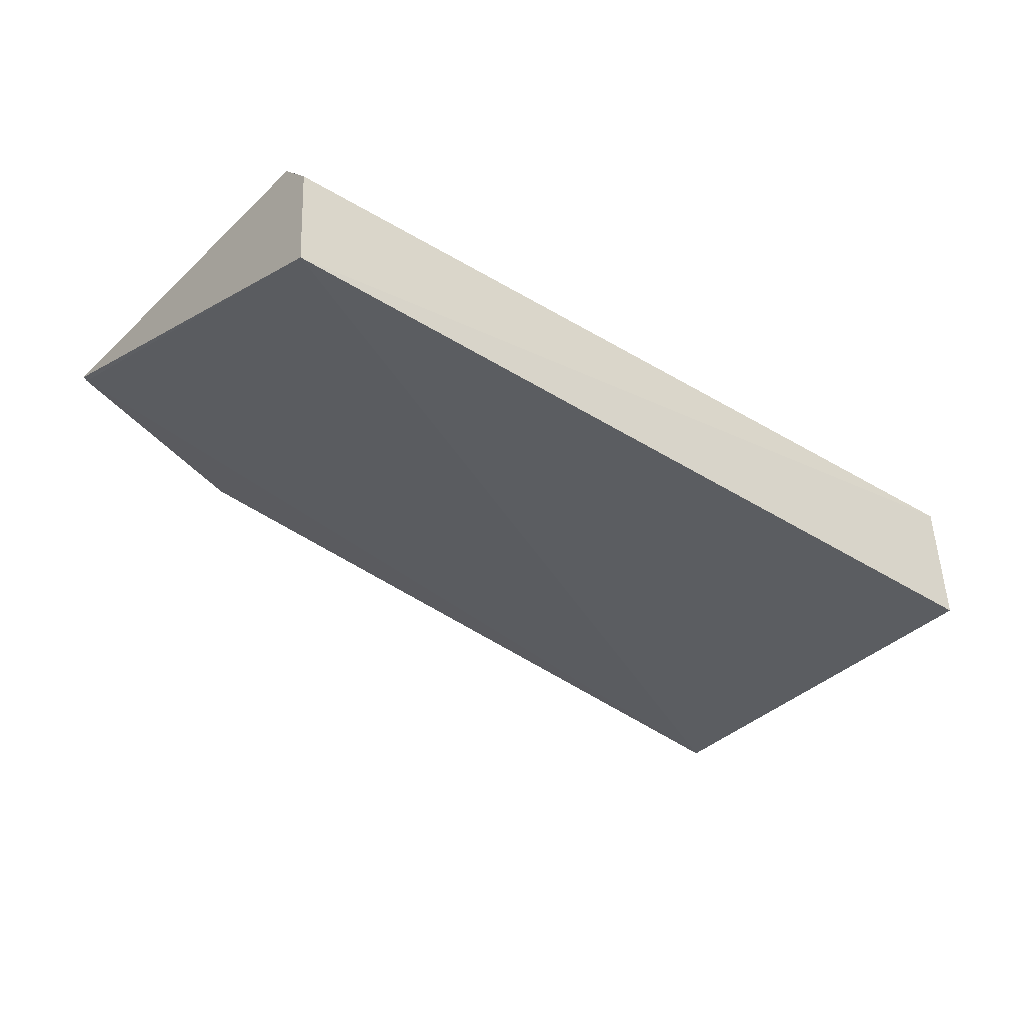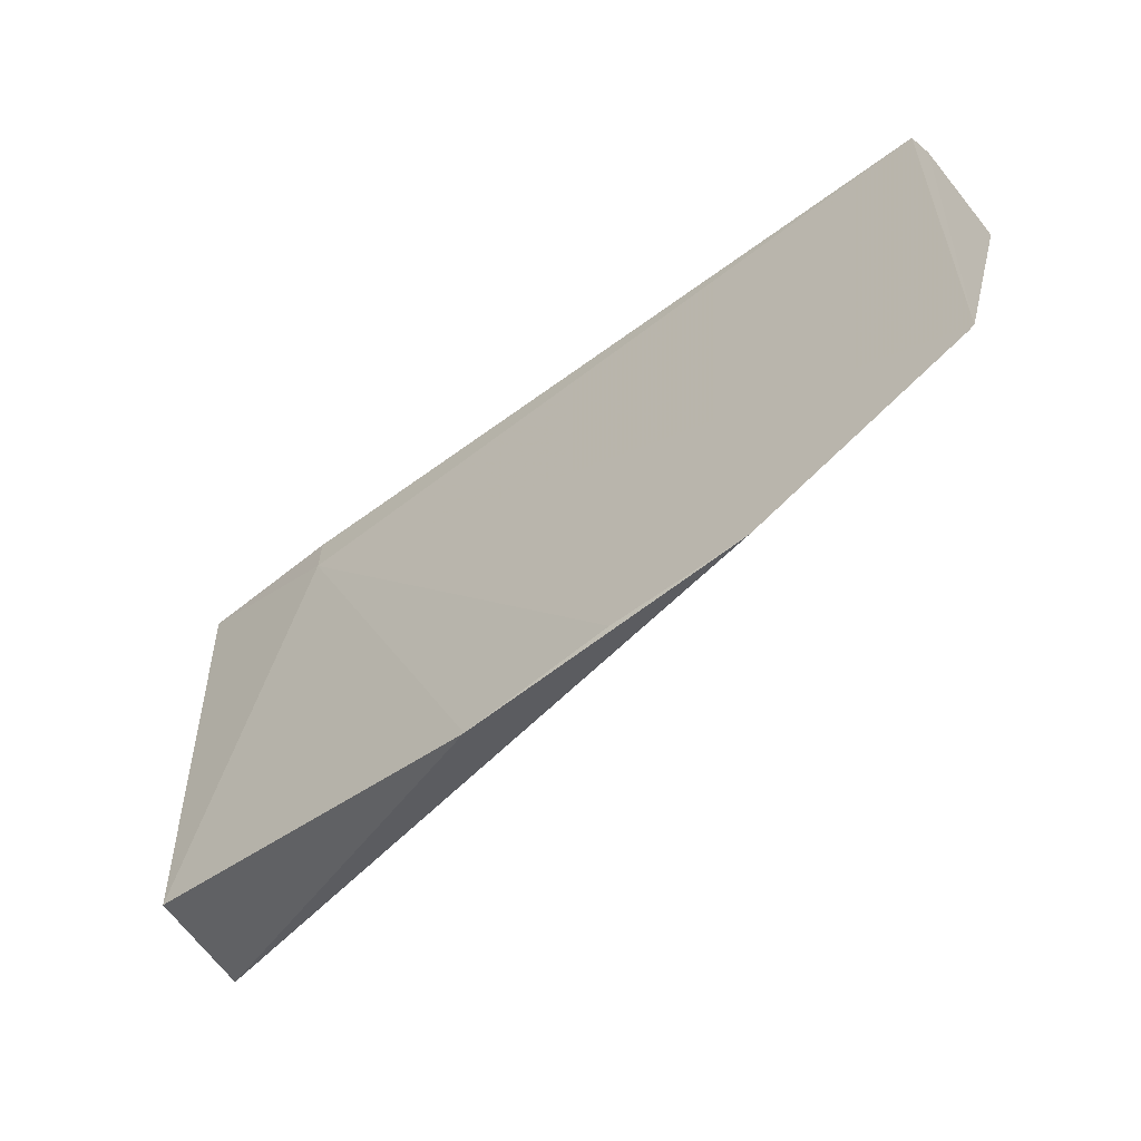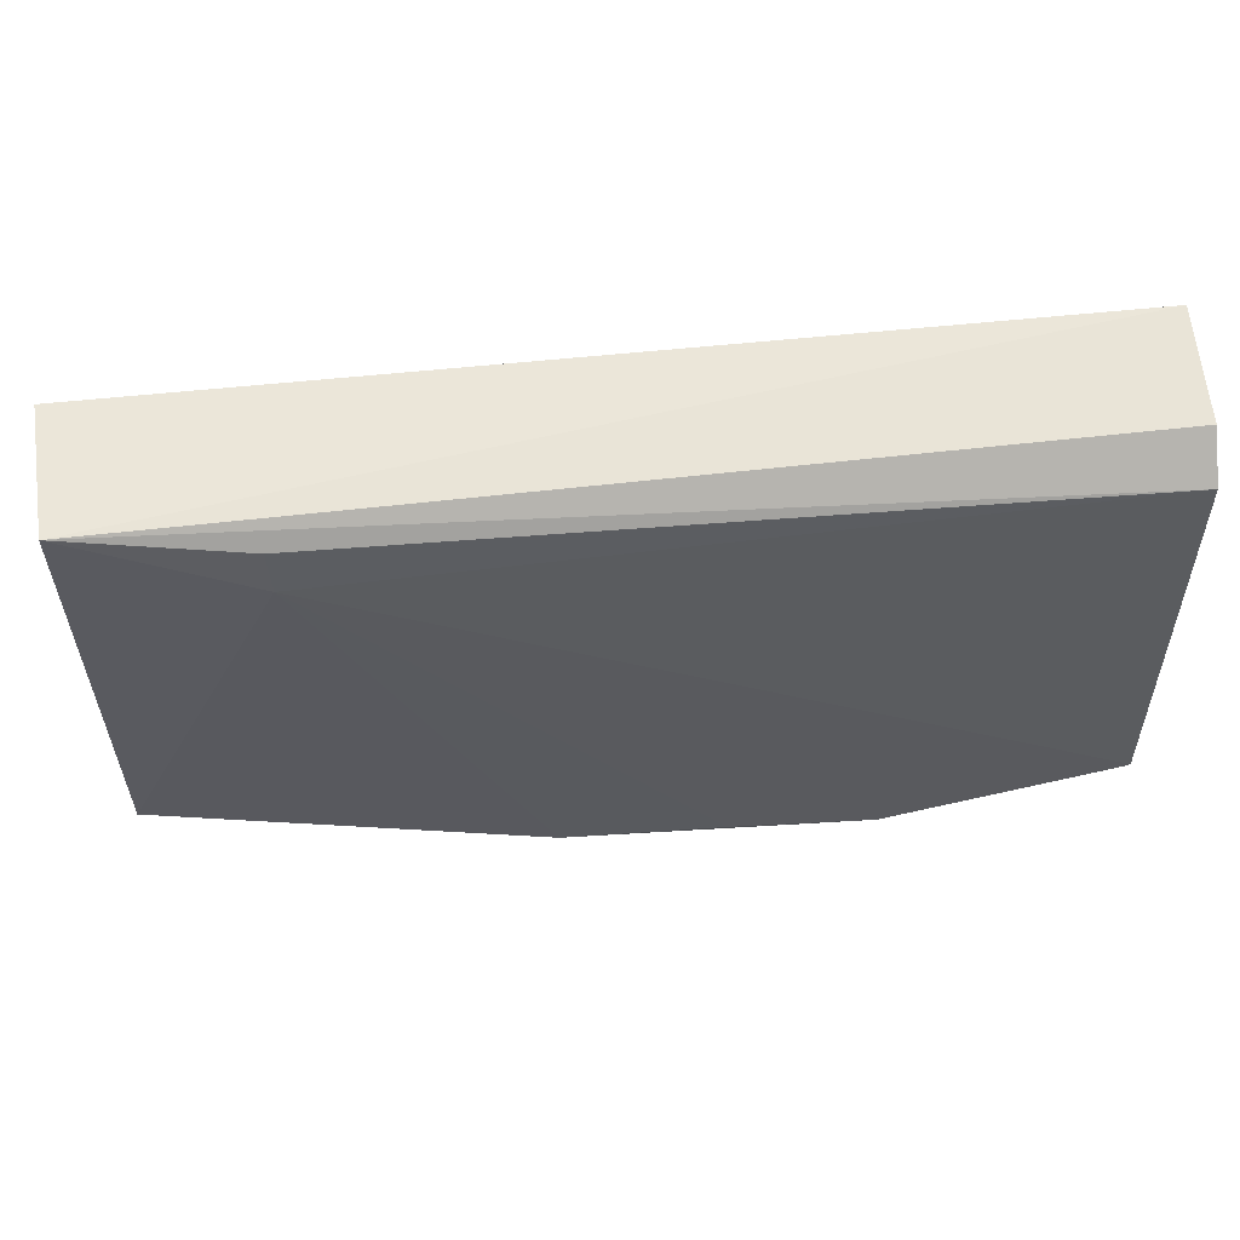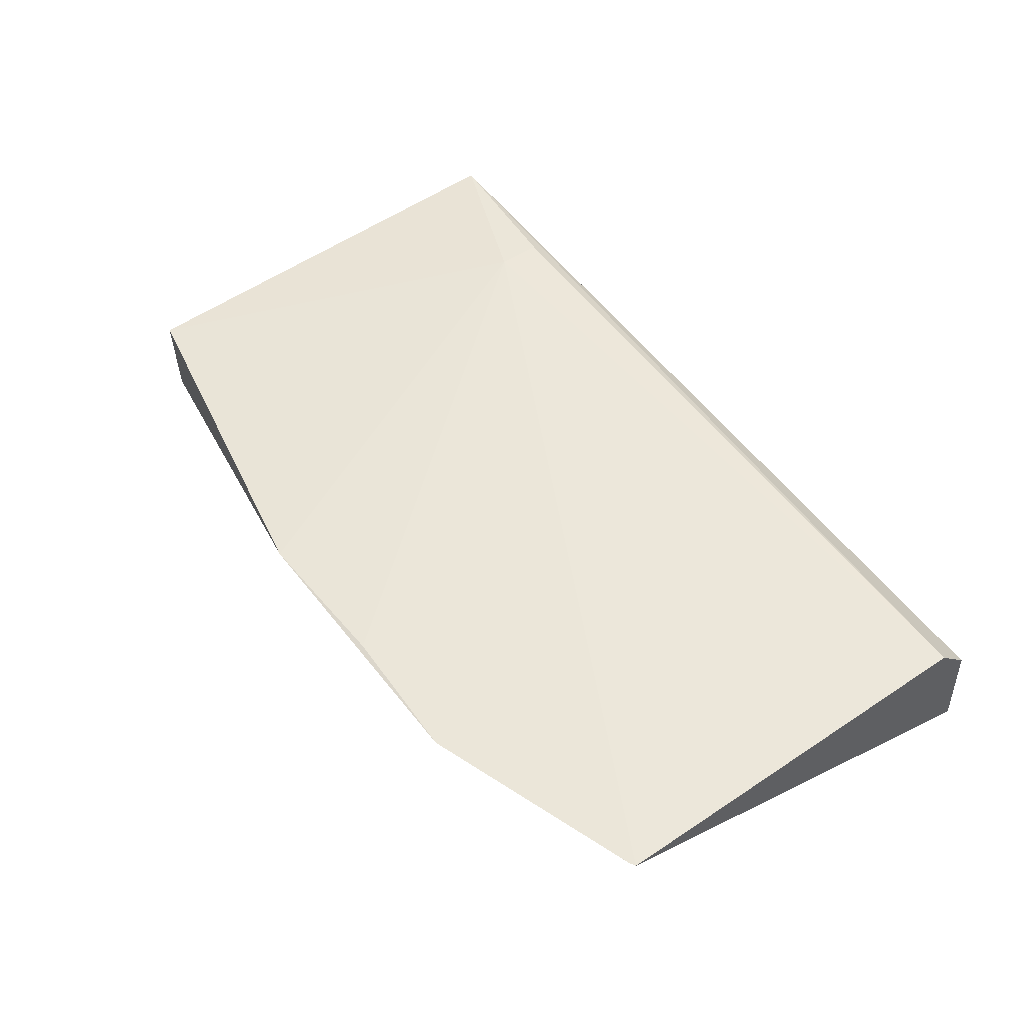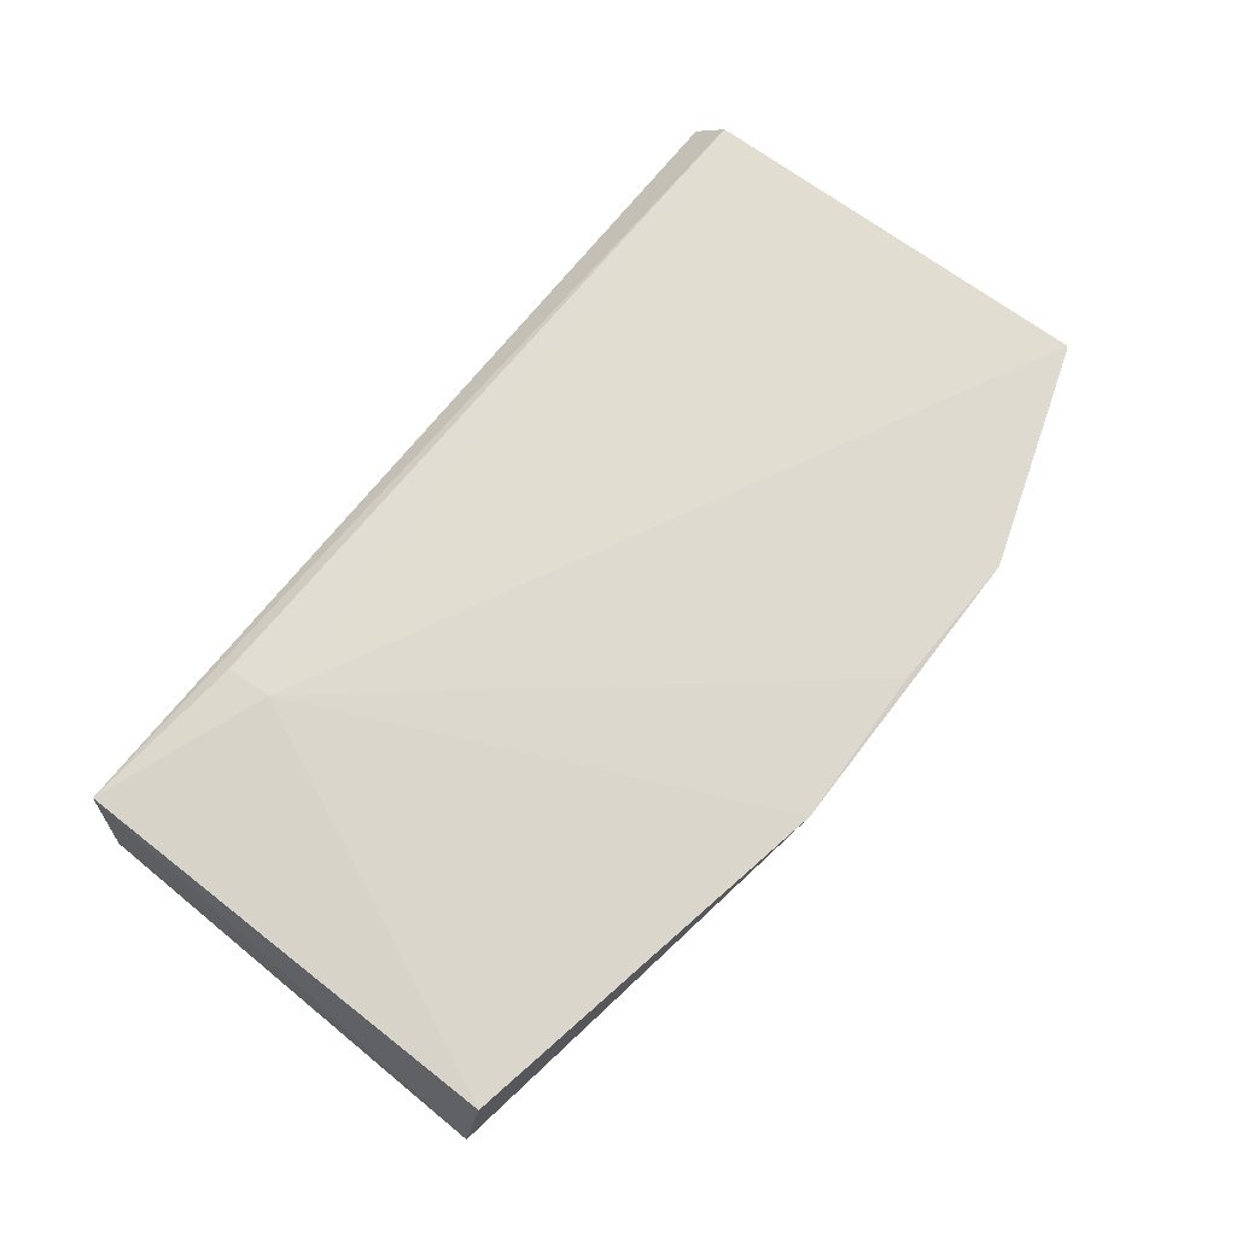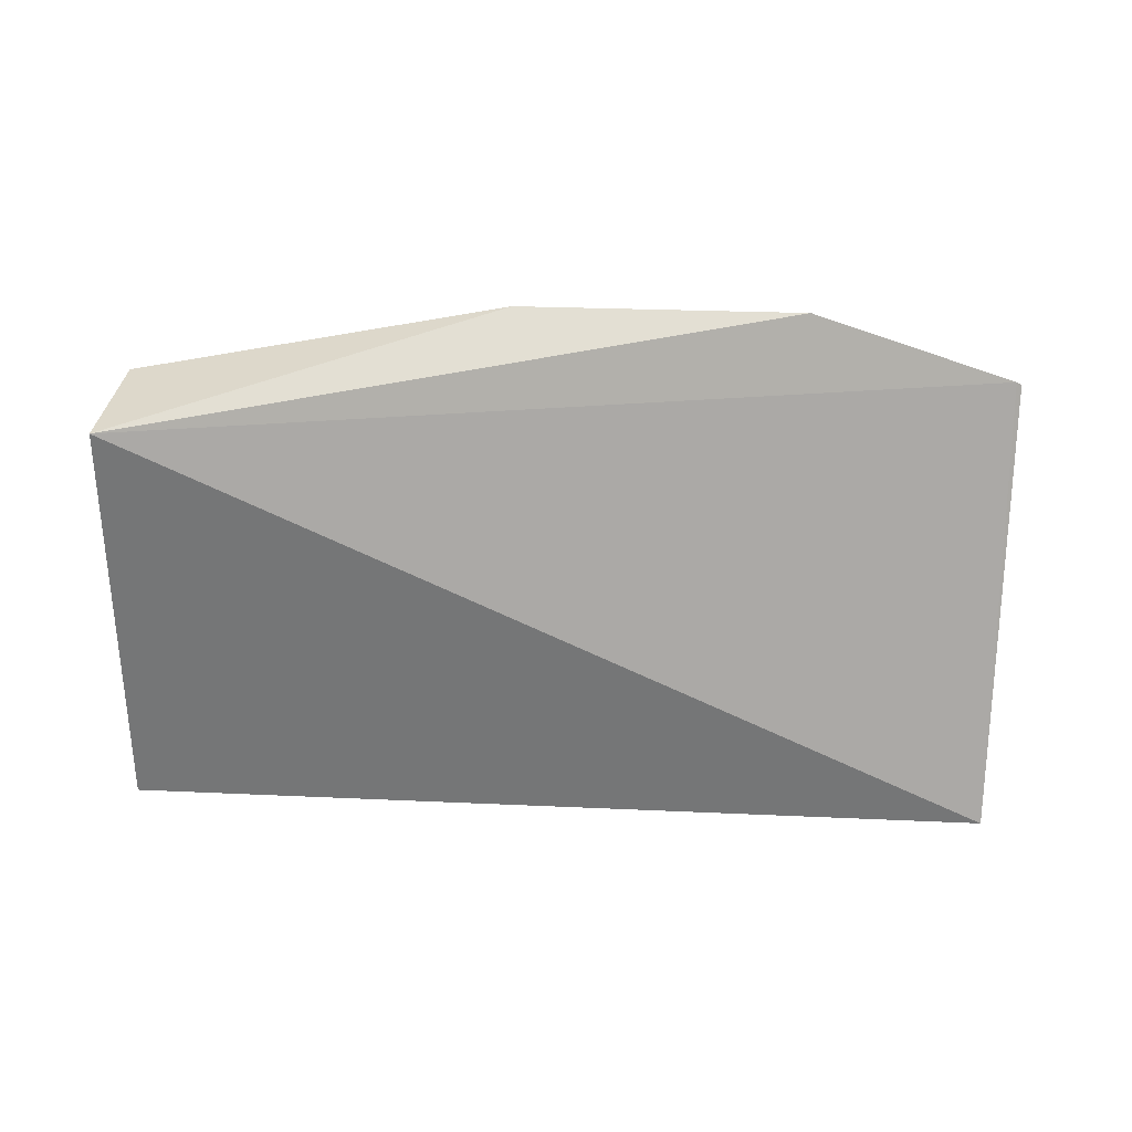
<metadata>
{"format":"obj","ext":"obj","renderer":"f3d","projection":"perspective","resolution":1024,"background":"white","views":[{"elev":-36.4,"azim":-38.9,"up":"+Y"},{"elev":-57.4,"azim":-142.0,"up":"+Z"},{"elev":56.6,"azim":174.4,"up":"+Z"},{"elev":52.9,"azim":-125.8,"up":"+Y"},{"elev":69.1,"azim":127.9,"up":"+Y"},{"elev":-56.3,"azim":177.9,"up":"+Y"}]}
</metadata>
<code>
v 0.09628 0.02442 0.2272
v 0.09666 0.01823 0.2272
v 0.09631 0.02383 0.2062
v 0.0644 0.02538 0.2028
v 0.05382 0.01817 0.2278
v 0.08841 0.02526 0.224
v 0.09717 0.01838 0.2066
v 0.07845 0.02487 0.2027
v 0.05386 0.02523 0.2257
v 0.05403 0.02568 0.2063
v 0.07104 0.02521 0.203
v 0.05385 0.02351 0.2273
v 0.08851 0.0251 0.2262
v 0.05377 0.02569 0.2065
f 5 2 1
f 6 1 3
f 7 1 2
f 7 3 1
f 7 2 5
f 8 6 3
f 8 7 4
f 8 3 7
f 10 7 5
f 10 4 7
f 10 6 4
f 11 8 4
f 11 4 6
f 11 6 8
f 12 5 1
f 12 1 9
f 13 9 1
f 13 1 6
f 13 6 9
f 14 10 5
f 14 9 6
f 14 6 10
f 14 12 9
f 14 5 12

</code>
